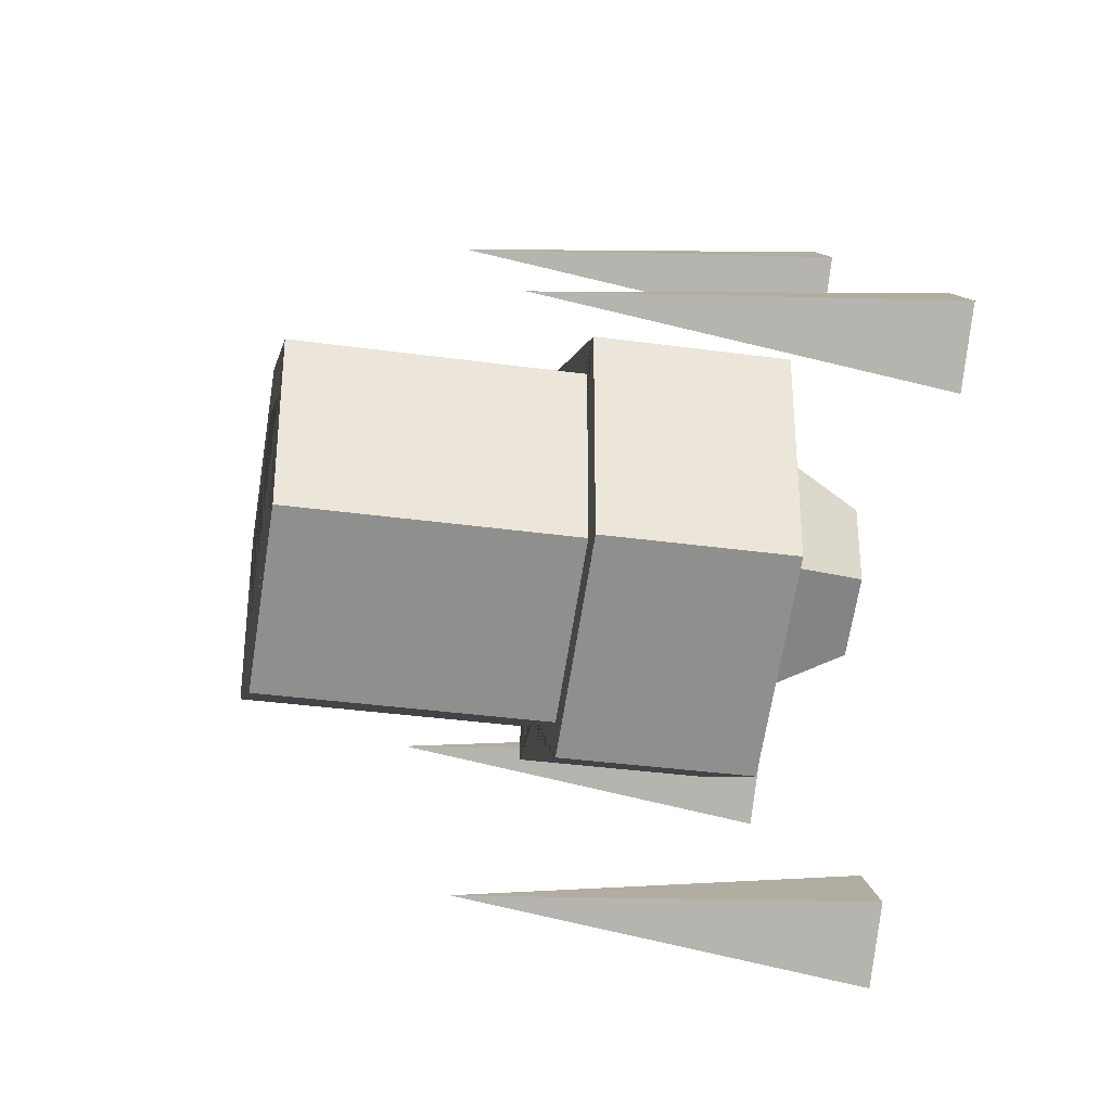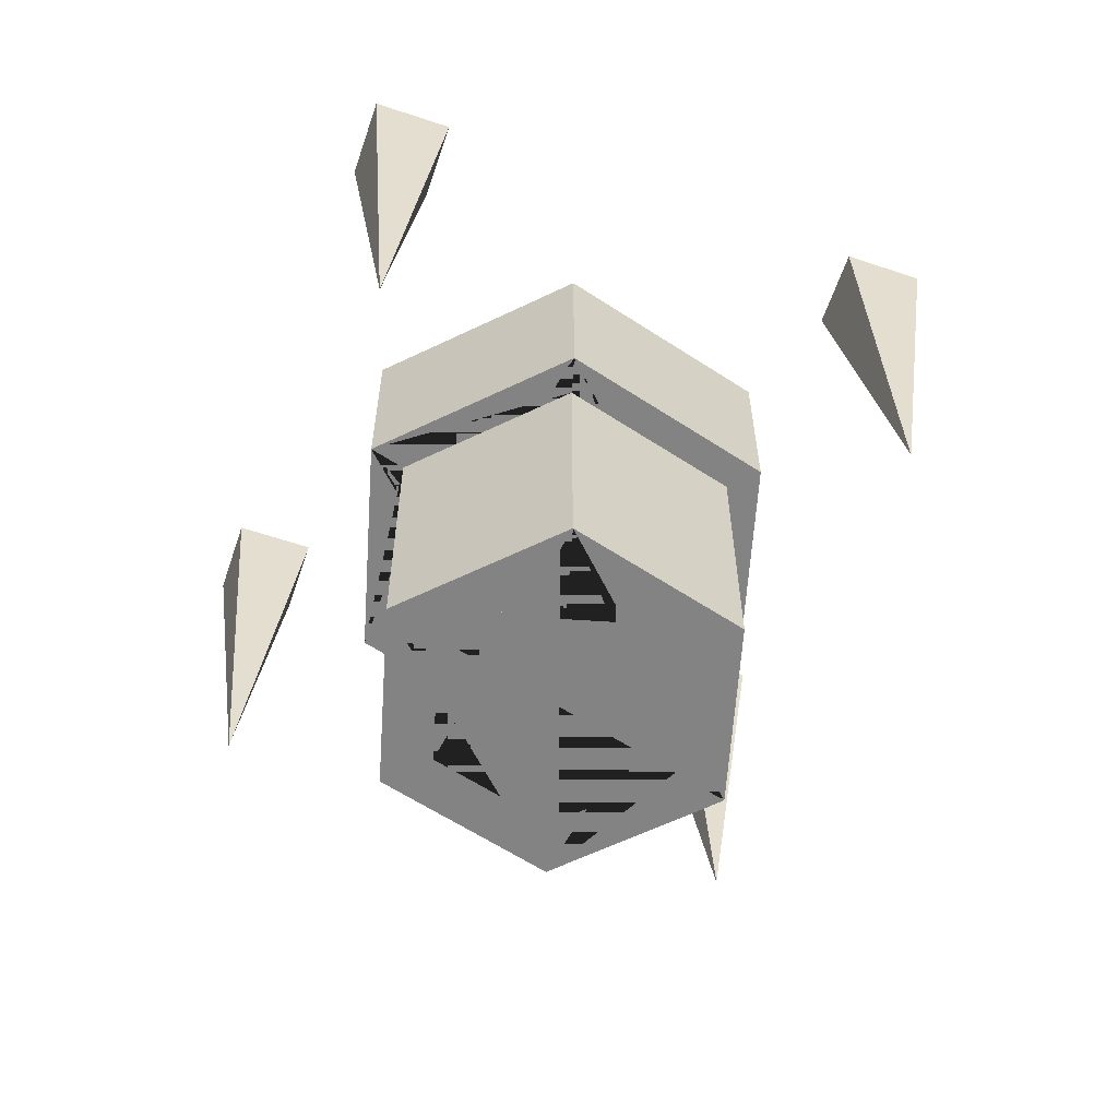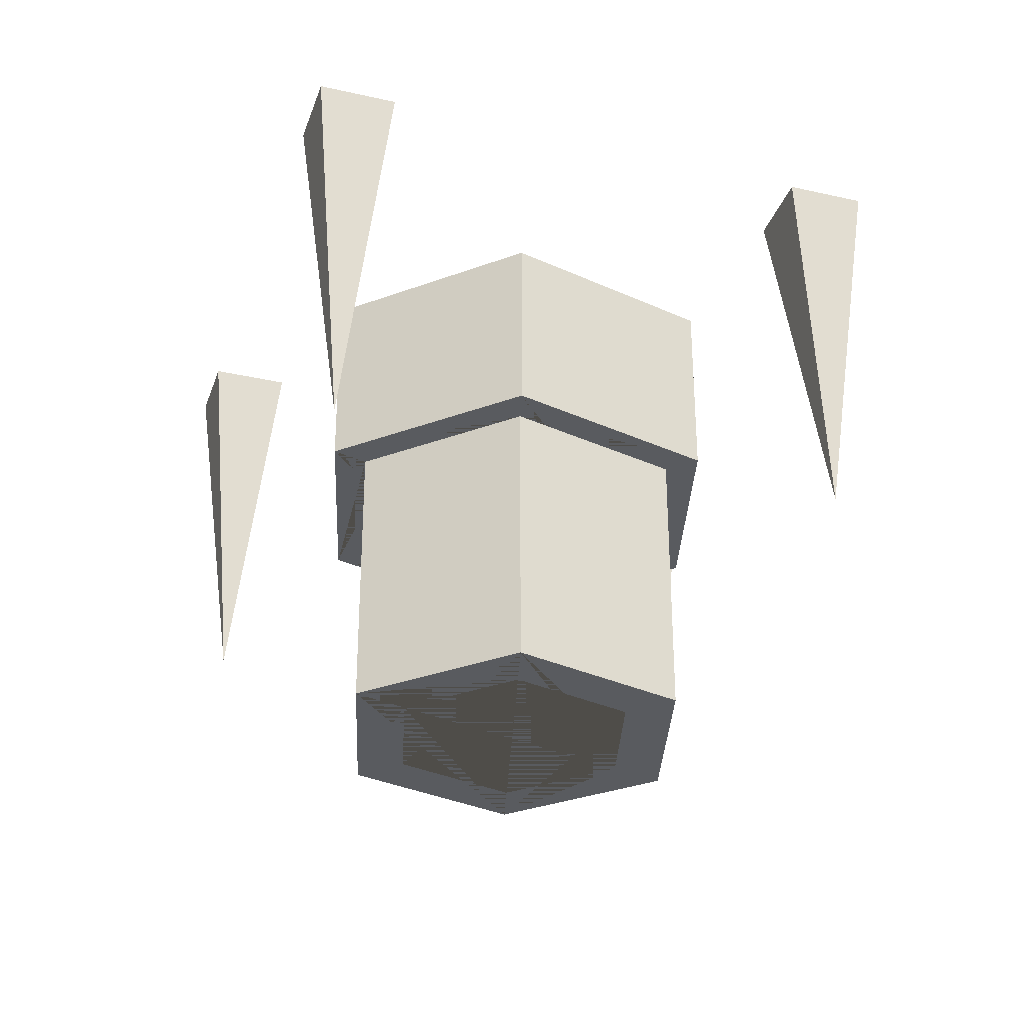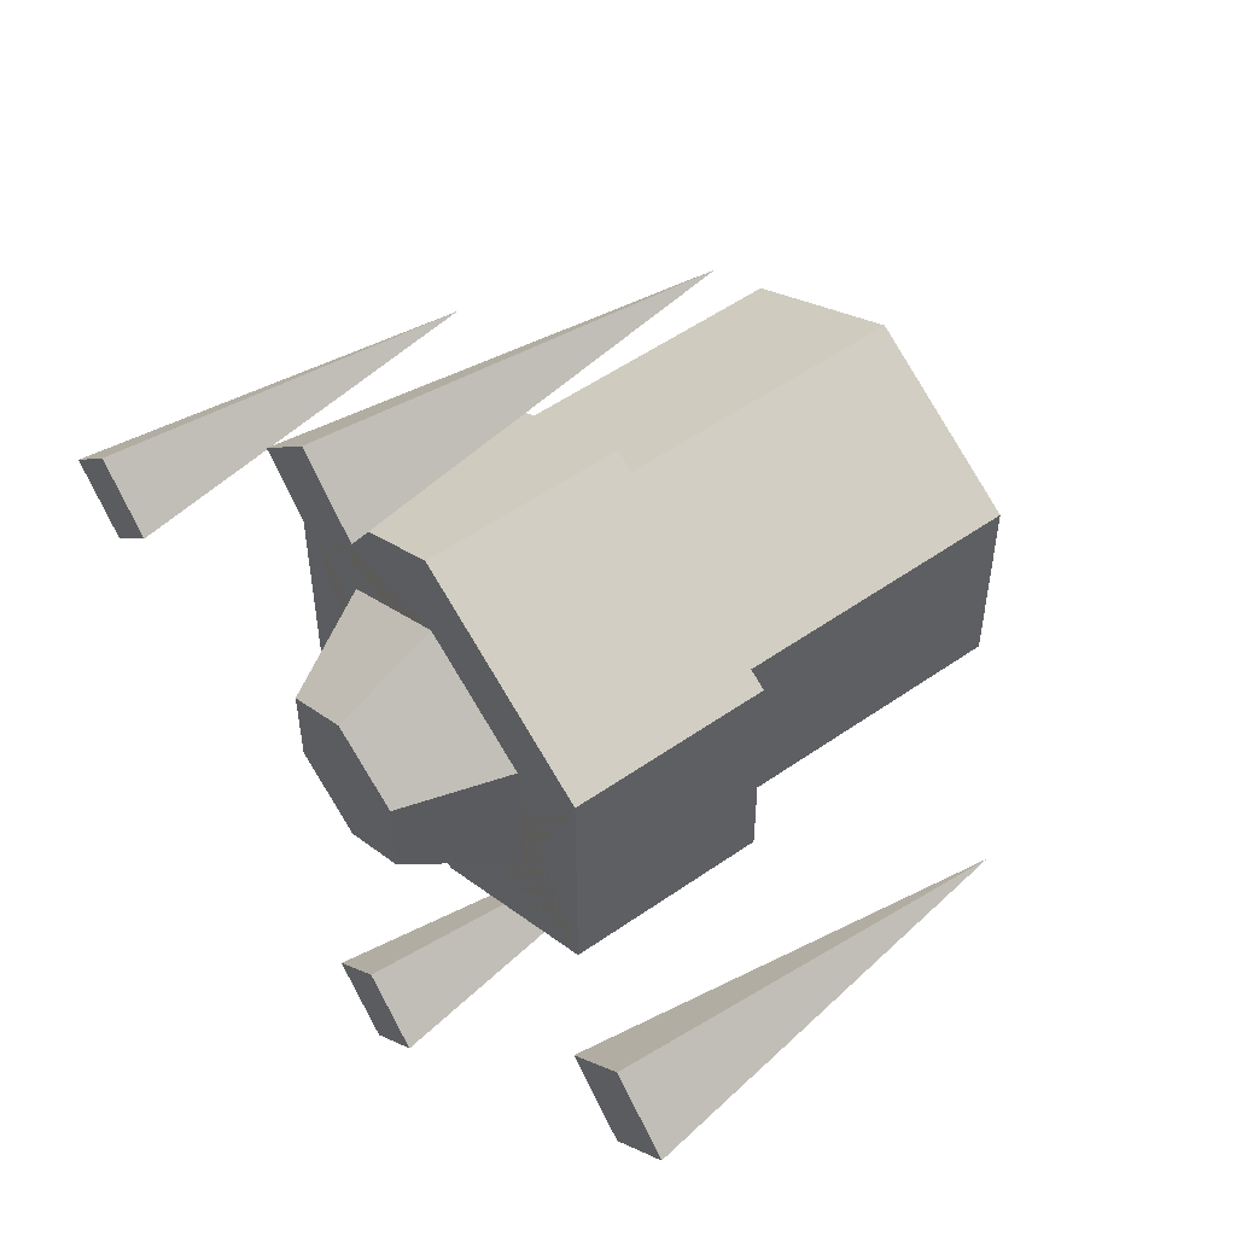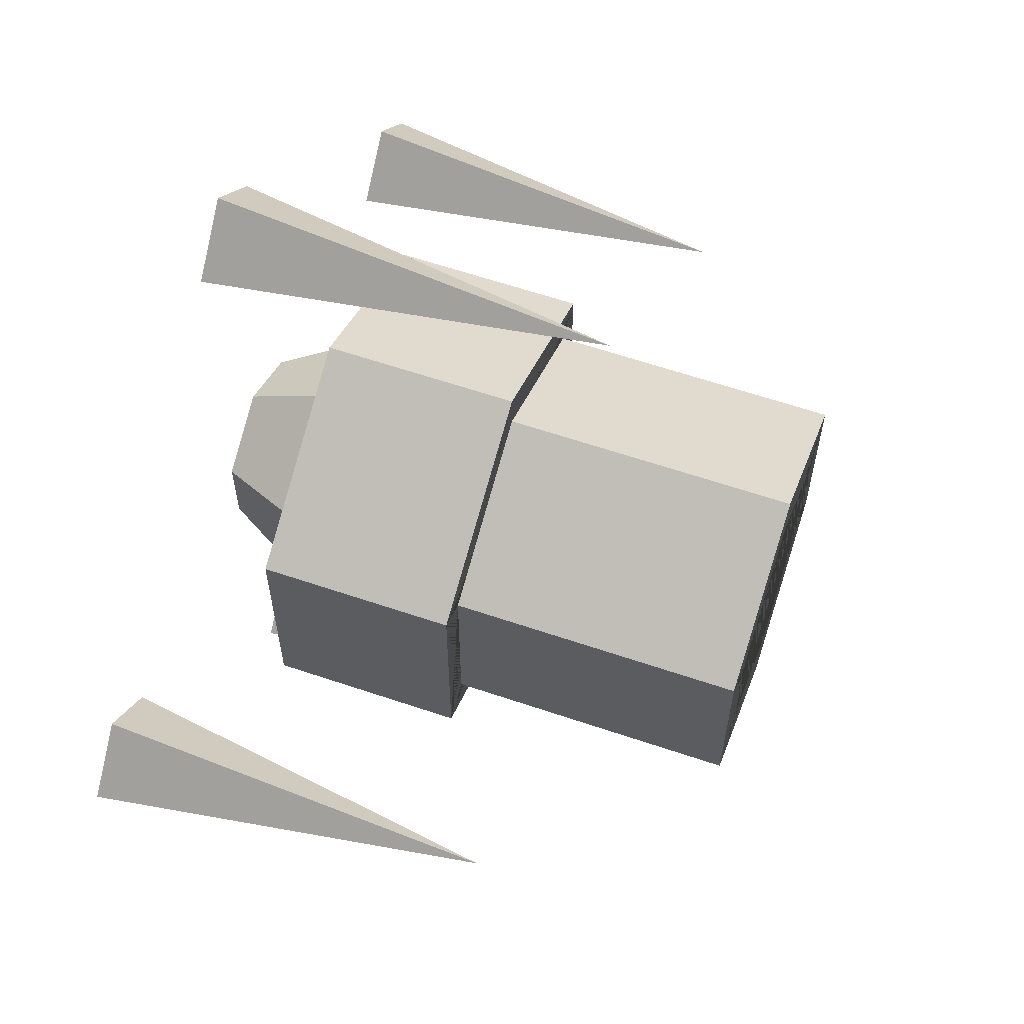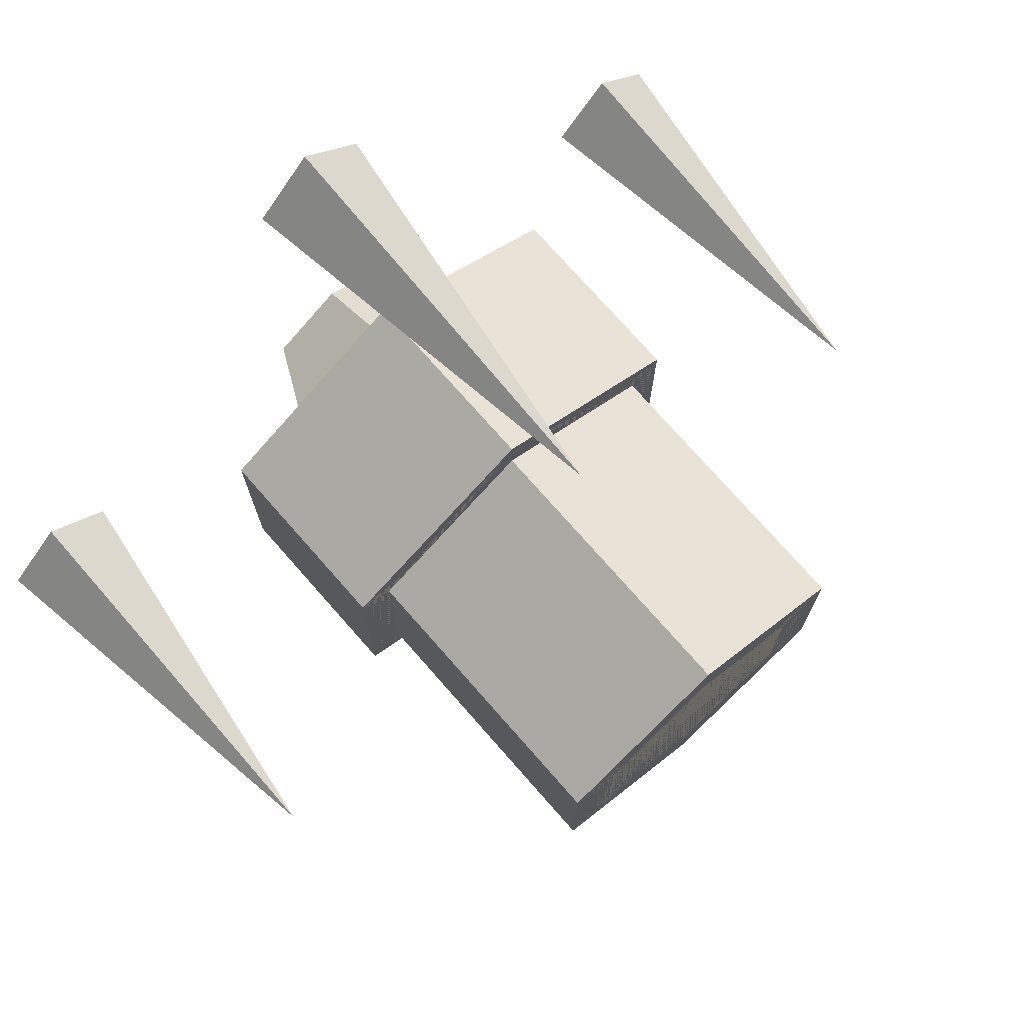
<metadata>
{"format":"obj","ext":"obj","renderer":"f3d","projection":"perspective","resolution":1024,"background":"white","views":[{"elev":-35.2,"azim":79.6,"up":"+Z"},{"elev":-61.0,"azim":116.2,"up":"+Y"},{"elev":-32.3,"azim":117.4,"up":"+Y"},{"elev":53.3,"azim":-126.8,"up":"+Z"},{"elev":61.9,"azim":-71.0,"up":"+Z"},{"elev":74.6,"azim":-41.3,"up":"+Z"}]}
</metadata>
<code>
o Cylinder
v -0.3 2 -2
v 0.3 2 -2
v 2 2 -0.3
v 2 2 0.3
v 0.372 2 -0.2147
v 0.372 2 0.2147
v -0.372 2 0.2147
v -0.372 2 -0.2147
v 1.039 0.5 -0.6
v 1.039 1.5 -0.6
v 1.039 0.5 0.6
v 1.039 1.5 0.6
v -1.039 0.5 0.6
v -1.039 1.5 0.6
v -1.039 0.5 -0.6
v -1.039 1.5 -0.6
v 0.866 -1 -0.5
v 0.866 -1 0.5
v -0.866 -1 0.5
v -0.866 -1 -0.5
v -0.6062 -1 -0.35
v -0.6062 -1 0.35
v 0.6062 -1 -0.35
v 0.6062 -1 0.35
v -0.866 0.5 0.5
v -0.866 0.5 -0.3
v -0.6062 0.5 0.35
v -0.866 0.5 -0.5
v 0.866 0.5 -0.5
v 0.6062 0.5 -0.35
v 0.6062 0.5 -0.175
v 0.866 0.5 -0.3
v -0.6062 0.5 -0.35
v 0.6062 0.5 0.35
v 0.866 0.5 0.5
v 0.619 1.5 0.3574
v -0.619 1.5 0.3574
v 0.619 1.5 -0.3574
v -0.619 1.5 -0.3574
v -0.619 1.5 -0.1279
v 0 2 -2.3
v 0.3 2 -2
v 0 2 -1.7
v 0 0 -2
v -0.3 2 -2
v -2 2 -0.3
v -2 2 0.3
v 0 2 -0.4295
v -0.372 2 -0.2147
v -0.372 2 0.2147
v 0 2 0.4295
v 0.372 2 0.2147
v 0.372 2 -0.2147
v 0 0.5 -1.2
v 0 1.5 -1.2
v -1.039 0.5 -0.6
v -1.039 1.5 -0.6
v -1.039 0.5 0.6
v -1.039 1.5 0.6
v 0 0.5 1.2
v 0 1.5 1.2
v 1.039 0.5 0.6
v 1.039 1.5 0.6
v 1.039 0.5 -0.6
v 1.039 1.5 -0.6
v 0 -1 -1
v -0.866 -1 -0.5
v -0.866 -1 0.5
v 0 -1 1
v 0.866 -1 0.5
v 0.866 -1 -0.5
v 0.6062 -1 -0.35
v 0.6062 -1 0.35
v -0.6062 -1 -0.35
v -0.6062 -1 0.35
v 0 -1 -0.7
v 0 -1 0.7
v 0.866 0.5 0.5
v 0.866 0.5 -0.3
v 0.6062 0.5 0.35
v 0 0.5 -1
v 0 0.5 -0.7
v 0.866 0.5 -0.5
v -0.866 0.5 -0.5
v -0.6062 0.5 -0.35
v -0.6062 0.5 -0.175
v 0 0.5 1
v -0.866 0.5 -0.3
v 0.6062 0.5 -0.35
v 0 0.5 0.7
v -0.6062 0.5 0.35
v -0.866 0.5 0.5
v -0.619 1.5 0.3574
v 0 1.5 0.7147
v 0.619 1.5 0.3574
v -0.619 1.5 -0.3574
v 0.619 1.5 -0.3574
v 0.619 1.5 -0.1279
v 0 1.5 -0.7147
v -0.3 2 2
v 0.3 2 2
v 2 2 0.3
v 1.7 2 0
v 2 2 -0.3
v 2 0 0
v 2.3 2 0
v 0.372 2 0.2147
v 0.372 2 -0.2147
v -0.372 2 -0.2147
v -0.372 2 0.2147
v 1.039 0.5 0.6
v 1.039 1.5 0.6
v 1.039 0.5 -0.6
v 1.039 1.5 -0.6
v -1.039 0.5 -0.6
v -1.039 1.5 -0.6
v -1.039 0.5 0.6
v -1.039 1.5 0.6
v 0.866 -1 0.5
v 0.866 -1 -0.5
v -0.866 -1 -0.5
v -0.866 -1 0.5
v -0.6062 -1 0.35
v -0.6062 -1 -0.35
v 0.6062 -1 0.35
v 0.6062 -1 -0.35
v -0.866 0.5 -0.5
v -0.866 0.5 0.3
v -0.6062 0.5 -0.35
v -0.866 0.5 0.5
v 0.866 0.5 0.5
v 0.6062 0.5 0.35
v 0.6062 0.5 0.175
v 0.866 0.5 0.3
v -0.6062 0.5 0.35
v 0.6062 0.5 -0.35
v 0.866 0.5 -0.5
v 0.619 1.5 -0.3574
v -0.619 1.5 -0.3574
v 0.619 1.5 0.3574
v -0.619 1.5 0.3574
v -0.619 1.5 0.1279
v 0 2 2.3
v 0.3 2 2
v 0 2 1.7
v 0 0 2
v -0.3 2 2
v -2 2 0.3
v -1.7 2 0
v -2 2 -0.3
v -2 0 0
v -2.3 2 0
v 0 2 0.4295
v -0.372 2 0.2147
v -0.372 2 -0.2147
v 0 2 -0.4295
v 0.372 2 -0.2147
v 0.372 2 0.2147
v 0 0.5 1.2
v 0 1.5 1.2
v -1.039 0.5 0.6
v -1.039 1.5 0.6
v -1.039 0.5 -0.6
v -1.039 1.5 -0.6
v 0 0.5 -1.2
v 0 1.5 -1.2
v 1.039 0.5 -0.6
v 1.039 1.5 -0.6
v 1.039 0.5 0.6
v 1.039 1.5 0.6
v 0 -1 1
v -0.866 -1 0.5
v -0.866 -1 -0.5
v 0 -1 -1
v 0.866 -1 -0.5
v 0.866 -1 0.5
v 0.6062 -1 0.35
v 0.6062 -1 -0.35
v -0.6062 -1 0.35
v -0.6062 -1 -0.35
v 0 -1 0.7
v 0 -1 -0.7
v 0.866 0.5 -0.5
v 0.866 0.5 0.3
v 0.6062 0.5 -0.35
v 0 0.5 1
v 0 0.5 0.7
v 0.866 0.5 0.5
v -0.866 0.5 0.5
v -0.6062 0.5 0.35
v -0.6062 0.5 0.175
v 0 0.5 -1
v -0.866 0.5 0.3
v 0.6062 0.5 0.35
v 0 0.5 -0.7
v -0.6062 0.5 -0.35
v -0.866 0.5 -0.5
v -0.619 1.5 -0.3574
v 0 1.5 -0.7147
v 0.619 1.5 -0.3574
v -0.619 1.5 0.3574
v 0.619 1.5 0.3574
v 0.619 1.5 0.1279
v 0 1.5 0.7147
f 41 44 1
f 1 44 43
f 43 44 2
f 2 44 41
f 41 1 43 2
f 3 105 103
f 103 105 4
f 4 105 106
f 106 105 3
f 3 103 4 106
f 5 48 8 7 51 6
f 54 55 10 9
f 9 10 12 11
f 11 12 61 60
f 60 61 14 13
f 10 38 36 94 37 40 16 14 61 12
f 13 14 16 15
f 15 16 55 54
f 54 9 29 81 28 26 15
f 66 81 29 17
f 17 29 32 35 18
f 18 35 87 69
f 69 87 25 19
f 19 25 26 28 20
f 20 28 81 66
f 66 17 23 76 21 20
f 77 90 34 24
f 24 34 31 30 23
f 23 30 82 76
f 76 82 33 21
f 20 21 22 77 24 23 17 18 69 19
f 22 27 90 77
f 21 33 27 22
f 15 26 25 87 35 32 29 9 11 60 13
f 31 34 90 27 33 82 30
f 94 36 6 51
f 36 38 5 6
f 38 99 48 5
f 16 40 39 99 38 10 55
f 99 39 8 48
f 37 94 51 7
f 39 40 37 7 8
f 41 42 44
f 42 43 44
f 43 45 44
f 45 41 44
f 41 45 43 42
f 46 149 151
f 149 47 151
f 47 152 151
f 152 46 151
f 46 152 47 149
f 49 50 51 52 53 48
f 54 56 57 55
f 56 58 59 57
f 58 60 61 59
f 60 62 63 61
f 57 59 61 63 65 98 95 94 93 96
f 62 64 65 63
f 64 54 55 65
f 54 64 79 83 81 84 56
f 66 67 84 81
f 67 68 92 88 84
f 68 69 87 92
f 69 70 78 87
f 70 71 83 79 78
f 71 66 81 83
f 66 71 72 76 74 67
f 77 75 91 90
f 75 74 85 86 91
f 74 76 82 85
f 76 72 89 82
f 71 70 69 68 67 74 75 77 73 72
f 73 77 90 80
f 72 73 80 89
f 64 62 60 58 56 84 88 92 87 78 79
f 86 85 82 89 80 90 91
f 94 51 50 93
f 93 50 49 96
f 96 49 48 99
f 65 55 57 96 99 97 98
f 99 48 53 97
f 95 52 51 94
f 97 53 52 95 98
f 143 100 146
f 100 145 146
f 145 101 146
f 101 143 146
f 143 101 145 100
f 102 103 105
f 103 104 105
f 104 106 105
f 106 102 105
f 102 106 104 103
f 107 108 156 109 110 153
f 159 111 112 160
f 111 113 114 112
f 113 165 166 114
f 165 115 116 166
f 112 114 166 116 118 142 139 199 138 140
f 115 117 118 116
f 117 159 160 118
f 159 117 128 130 186 131 111
f 171 119 131 186
f 119 120 137 134 131
f 120 174 192 137
f 174 121 127 192
f 121 122 130 128 127
f 122 171 186 130
f 171 122 123 181 125 119
f 182 126 136 195
f 126 125 132 133 136
f 125 181 187 132
f 181 123 135 187
f 122 121 174 120 119 125 126 182 124 123
f 124 182 195 129
f 123 124 129 135
f 117 115 165 113 111 131 134 137 192 127 128
f 133 132 187 135 129 195 136
f 199 156 108 138
f 138 108 107 140
f 140 107 153 204
f 118 160 112 140 204 141 142
f 204 153 110 141
f 139 109 156 199
f 141 110 109 139 142
f 143 146 144
f 144 146 145
f 145 146 147
f 147 146 143
f 143 144 145 147
f 148 151 149
f 149 151 150
f 150 151 152
f 152 151 148
f 148 149 150 152
f 154 153 158 157 156 155
f 159 160 162 161
f 161 162 164 163
f 163 164 166 165
f 165 166 168 167
f 162 201 198 199 200 203 170 168 166 164
f 167 168 170 169
f 169 170 160 159
f 159 161 189 186 188 184 169
f 171 186 189 172
f 172 189 193 197 173
f 173 197 192 174
f 174 192 183 175
f 175 183 184 188 176
f 176 188 186 171
f 171 172 179 181 177 176
f 182 195 196 180
f 180 196 191 190 179
f 179 190 187 181
f 181 187 194 177
f 176 177 178 182 180 179 172 173 174 175
f 178 185 195 182
f 177 194 185 178
f 169 184 183 192 197 193 189 161 163 165 167
f 191 196 195 185 194 187 190
f 199 198 155 156
f 198 201 154 155
f 201 204 153 154
f 170 203 202 204 201 162 160
f 204 202 158 153
f 200 199 156 157
f 202 203 200 157 158

</code>
